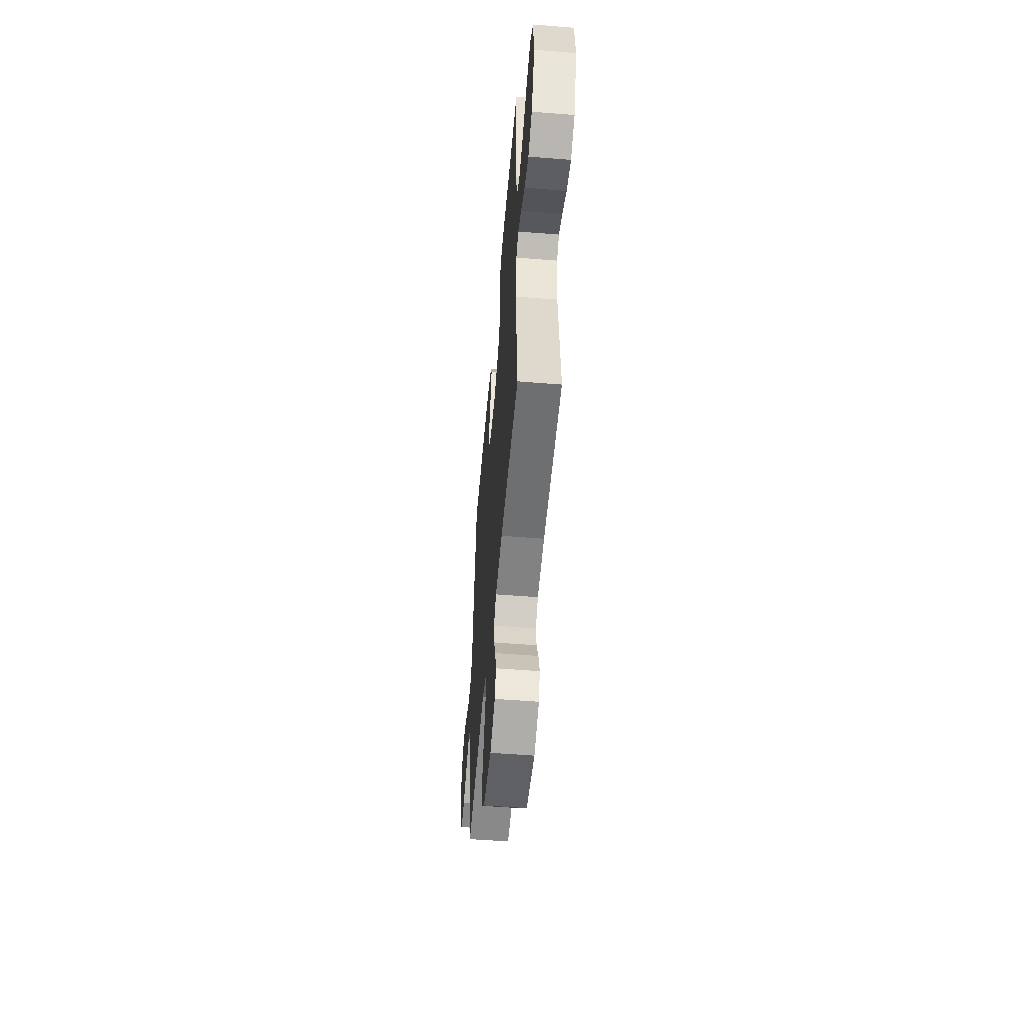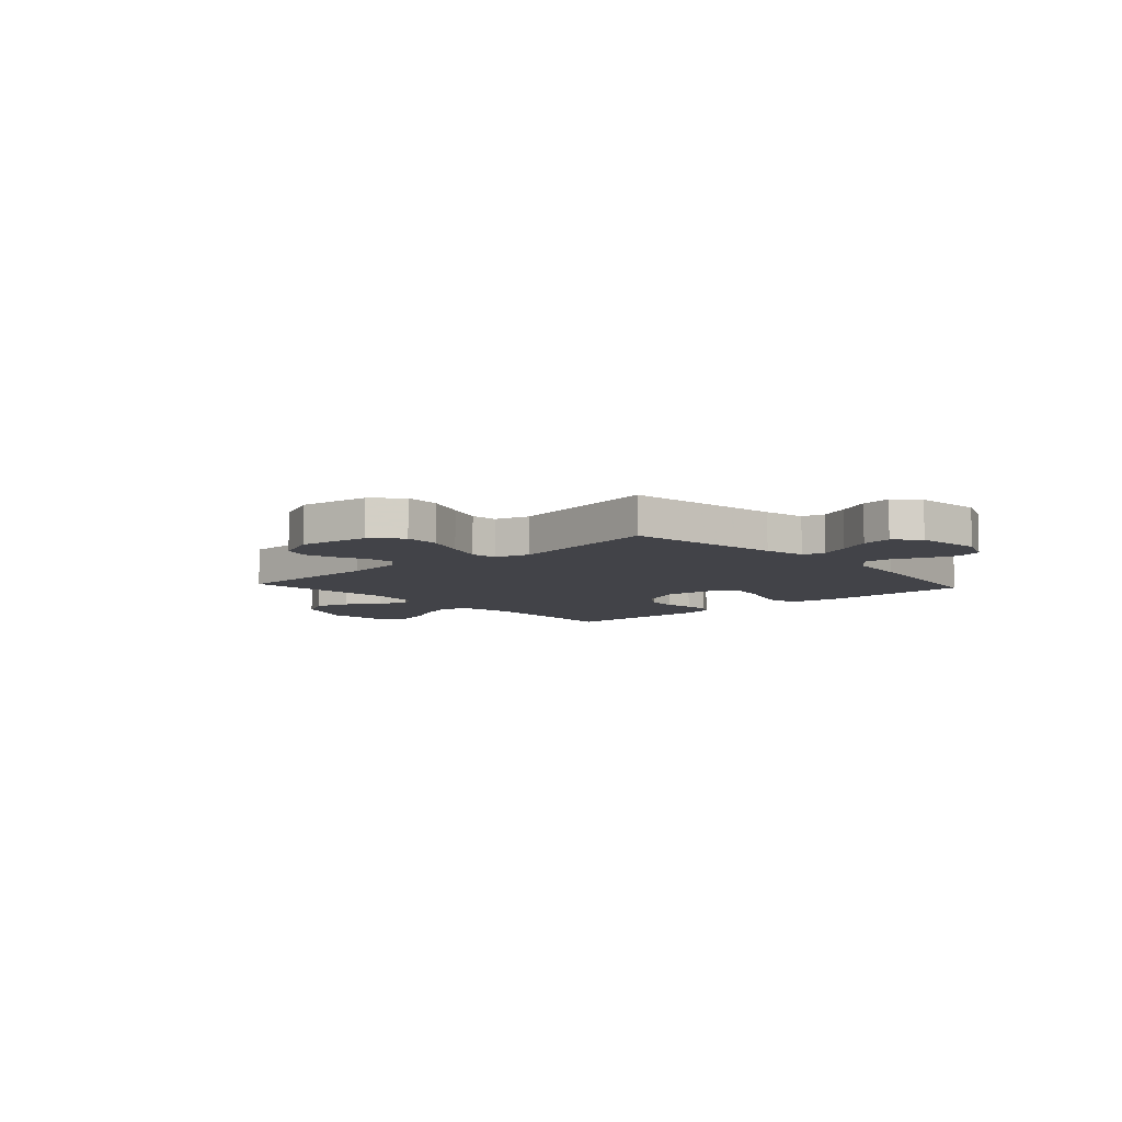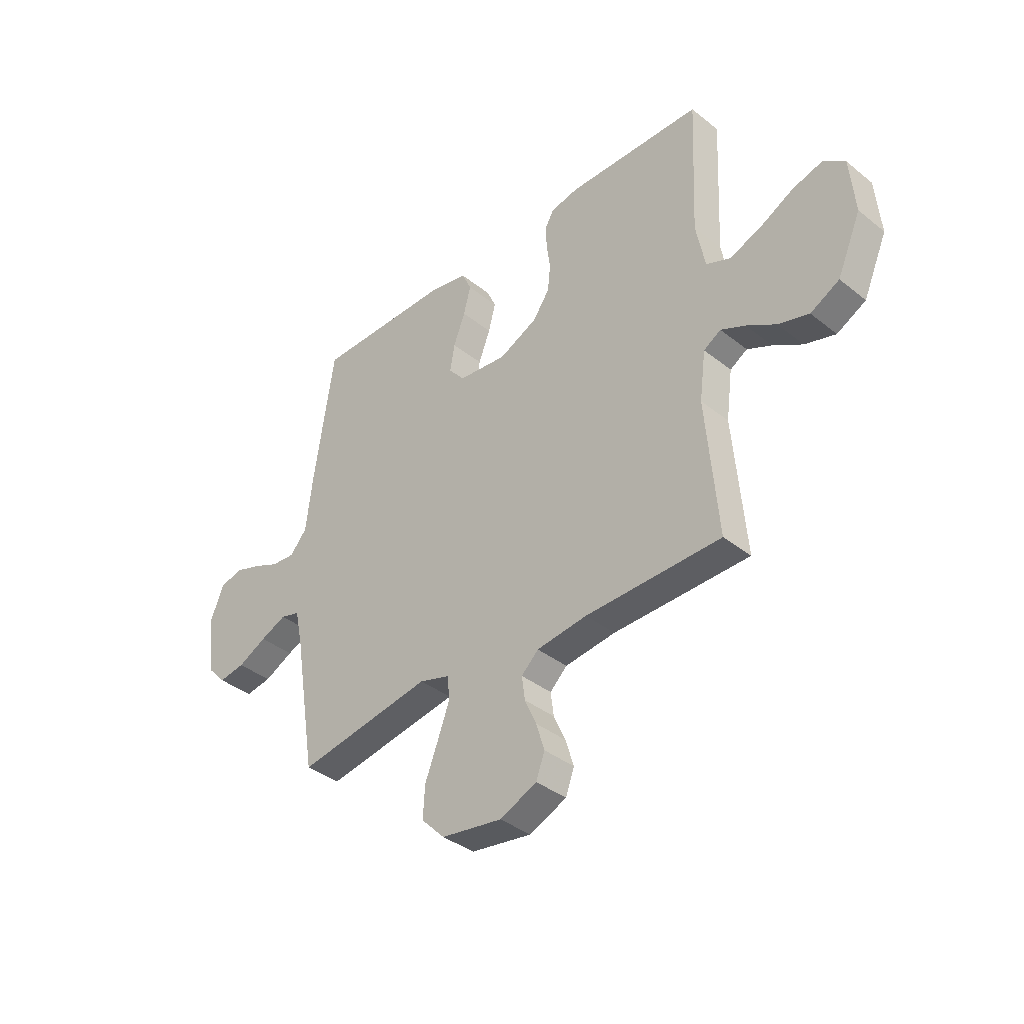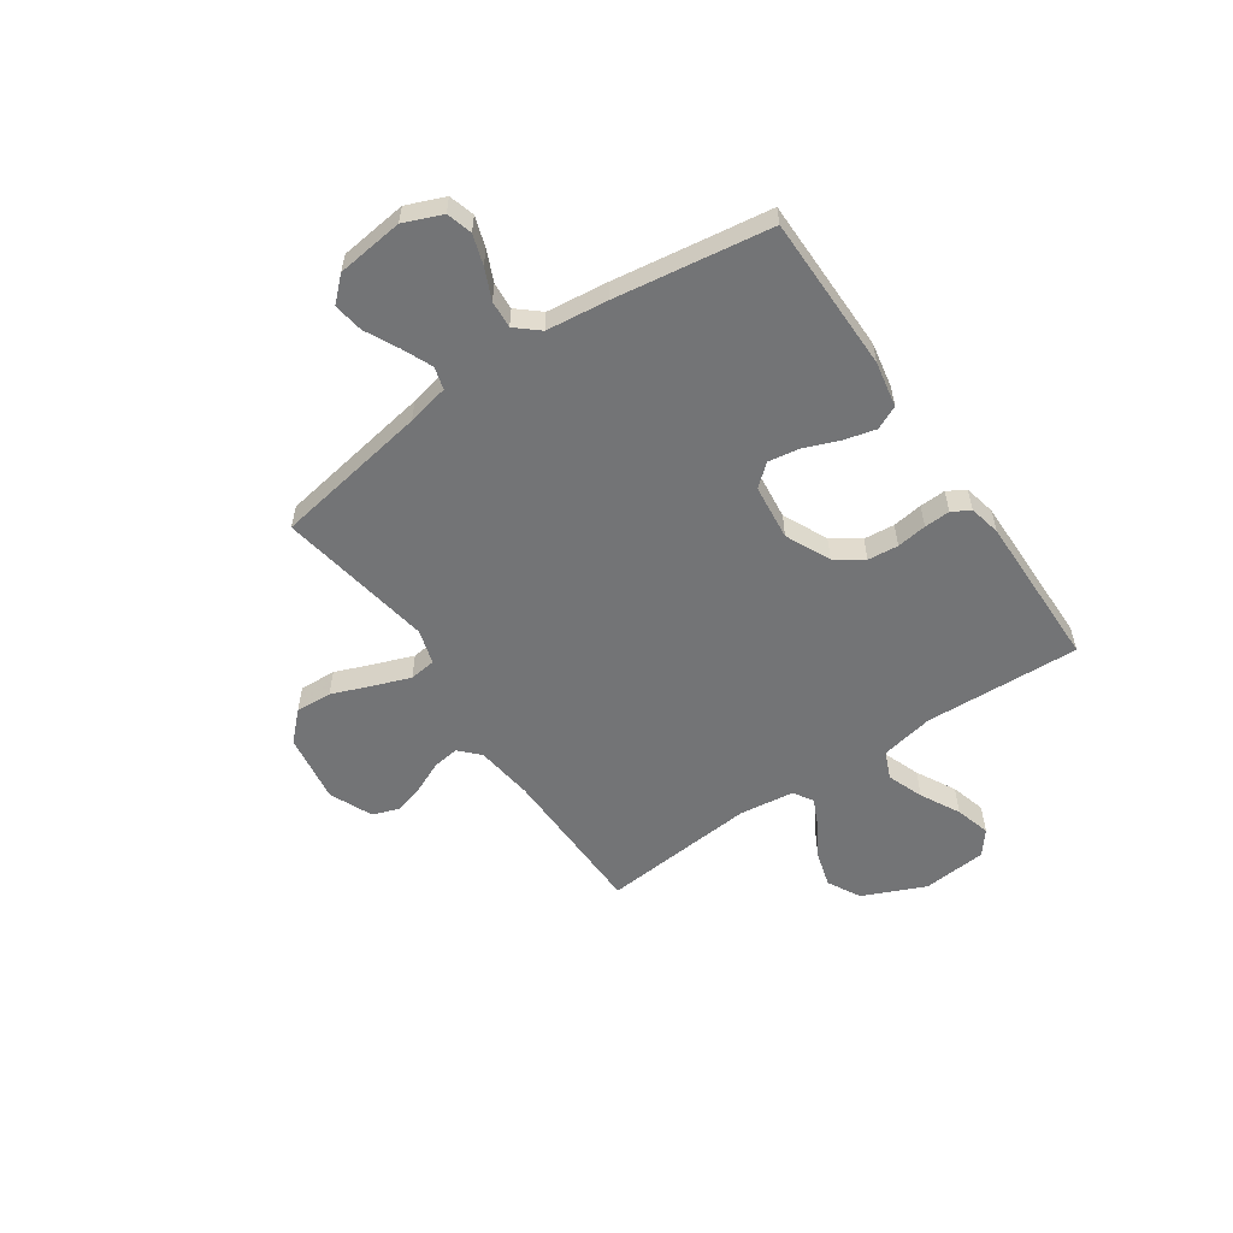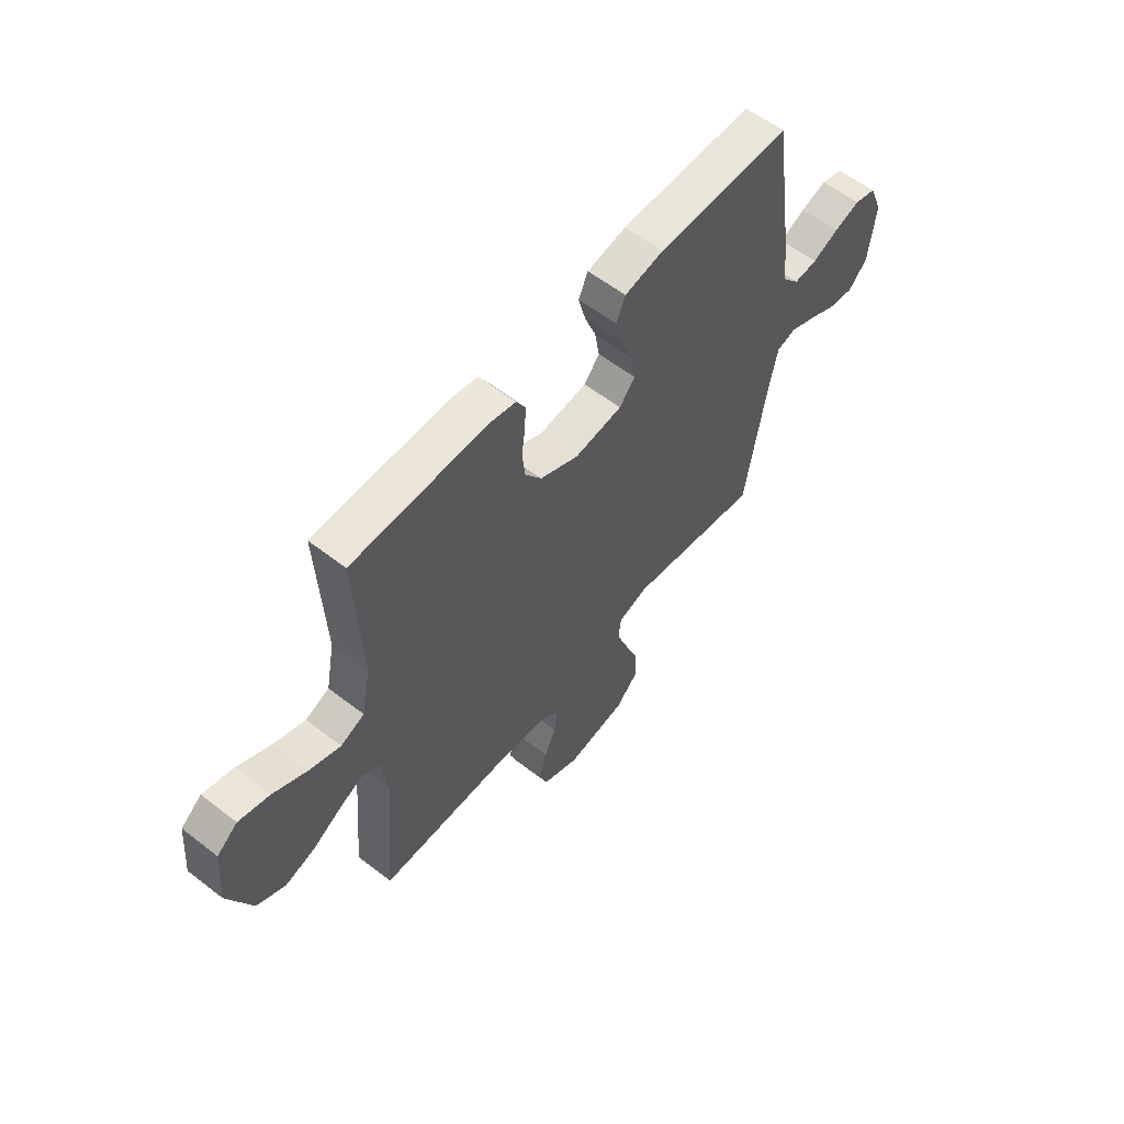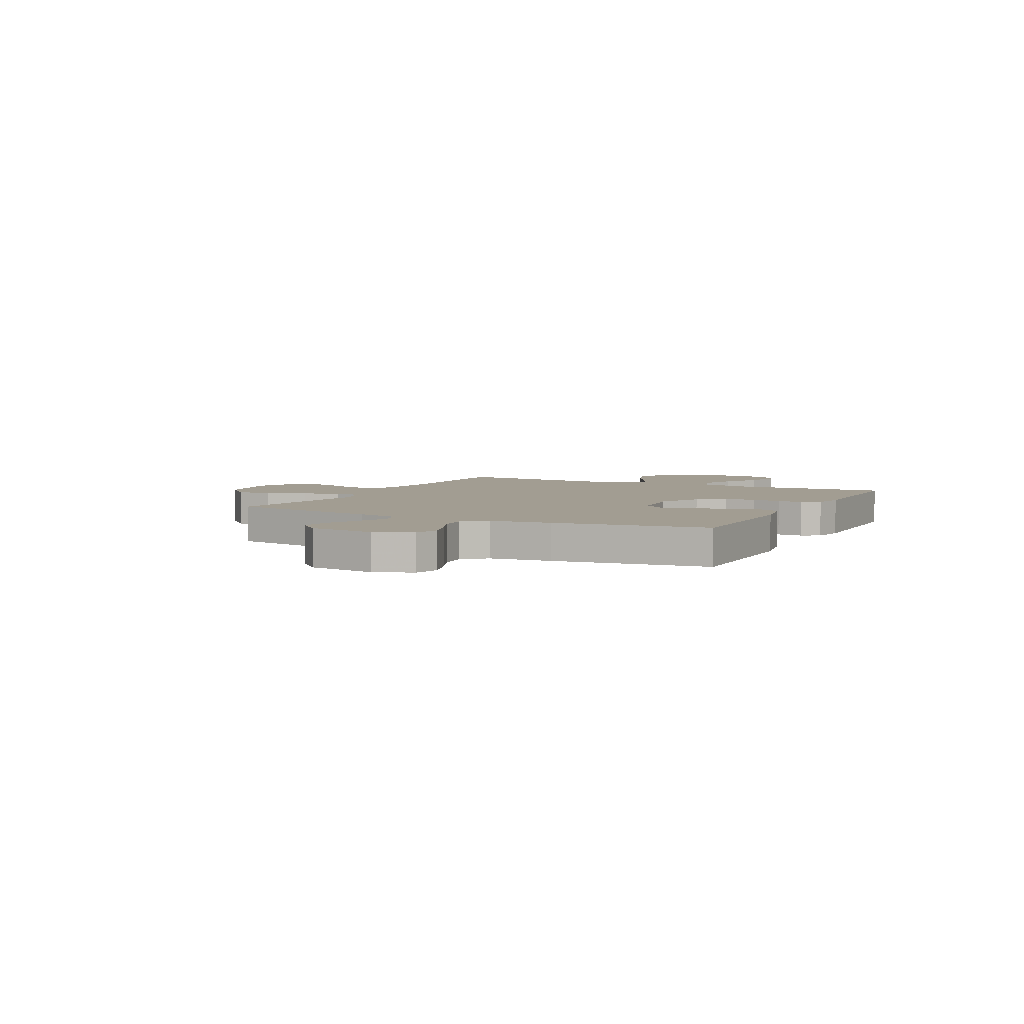
<metadata>
{"format":"obj","ext":"obj","renderer":"f3d","projection":"perspective","resolution":1024,"background":"white","views":[{"elev":-53.6,"azim":85.1,"up":"+Z"},{"elev":-7.6,"azim":-137.6,"up":"+Y"},{"elev":-37.7,"azim":44.7,"up":"+Z"},{"elev":-56.2,"azim":-55.5,"up":"+Y"},{"elev":58.0,"azim":128.7,"up":"+Z"},{"elev":4.9,"azim":-62.9,"up":"+Y"}]}
</metadata>
<code>
v -0.5 0.07 -0.5
v -0.549 0.07 -0.2
v -0.566 0.07 -0.12
v -0.609 0.07 -0.108
v -0.667 0.07 -0.133
v -0.731 0.07 -0.165
v -0.789 0.07 -0.174
v -0.831 0.07 -0.129
v -0.846 0.07 0
v -0.816 0.07 0.073
v -0.767 0.07 0.087
v -0.709 0.07 0.068
v -0.65 0.07 0.042
v -0.597 0.07 0.038
v -0.559 0.07 0.082
v -0.545 0.07 0.2
v -0.5 0.07 0.5
v -0.2 0.07 0.501
v -0.112 0.07 0.484
v -0.091 0.07 0.438
v -0.107 0.07 0.377
v -0.133 0.07 0.31
v -0.143 0.07 0.25
v -0.108 0.07 0.208
v 0 0.07 0.196
v 0.086 0.07 0.236
v 0.123 0.07 0.289
v 0.129 0.07 0.348
v 0.121 0.07 0.406
v 0.119 0.07 0.456
v 0.139 0.07 0.491
v 0.2 0.07 0.504
v 0.5 0.07 0.5
v 0.486 0.07 0.2
v 0.506 0.07 0.097
v 0.559 0.07 0.075
v 0.629 0.07 0.101
v 0.705 0.07 0.141
v 0.773 0.07 0.16
v 0.819 0.07 0.124
v 0.83 0.07 0
v 0.777 0.07 -0.121
v 0.713 0.07 -0.155
v 0.645 0.07 -0.135
v 0.58 0.07 -0.096
v 0.526 0.07 -0.071
v 0.488 0.07 -0.094
v 0.474 0.07 -0.2
v 0.5 0.07 -0.5
v 0.2 0.07 -0.505
v 0.088 0.07 -0.519
v 0.05 0.07 -0.555
v 0.057 0.07 -0.607
v 0.083 0.07 -0.665
v 0.101 0.07 -0.724
v 0.082 0.07 -0.776
v 0 0.07 -0.812
v -0.135 0.07 -0.791
v -0.187 0.07 -0.738
v -0.183 0.07 -0.668
v -0.153 0.07 -0.591
v -0.127 0.07 -0.521
v -0.133 0.07 -0.47
v -0.2 0.07 -0.45
v -0.5 0 -0.5
v -0.549 0 -0.2
v -0.566 0 -0.12
v -0.609 0 -0.108
v -0.667 0 -0.133
v -0.731 0 -0.165
v -0.789 0 -0.174
v -0.831 0 -0.129
v -0.846 0 0
v -0.816 0 0.073
v -0.767 0 0.087
v -0.709 0 0.068
v -0.65 0 0.042
v -0.597 0 0.038
v -0.559 0 0.082
v -0.545 0 0.2
v -0.5 0 0.5
v -0.2 0 0.501
v -0.112 0 0.484
v -0.091 0 0.438
v -0.107 0 0.377
v -0.133 0 0.31
v -0.143 0 0.25
v -0.108 0 0.208
v 0 0 0.196
v 0.086 0 0.236
v 0.123 0 0.289
v 0.129 0 0.348
v 0.121 0 0.406
v 0.119 0 0.456
v 0.139 0 0.491
v 0.2 0 0.504
v 0.5 0 0.5
v 0.486 0 0.2
v 0.506 0 0.097
v 0.559 0 0.075
v 0.629 0 0.101
v 0.705 0 0.141
v 0.773 0 0.16
v 0.819 0 0.124
v 0.83 0 0
v 0.777 0 -0.121
v 0.713 0 -0.155
v 0.645 0 -0.135
v 0.58 0 -0.096
v 0.526 0 -0.071
v 0.488 0 -0.094
v 0.474 0 -0.2
v 0.5 0 -0.5
v 0.2 0 -0.505
v 0.088 0 -0.519
v 0.05 0 -0.555
v 0.057 0 -0.607
v 0.083 0 -0.665
v 0.101 0 -0.724
v 0.082 0 -0.776
v 0 0 -0.812
v -0.135 0 -0.791
v -0.187 0 -0.738
v -0.183 0 -0.668
v -0.153 0 -0.591
v -0.127 0 -0.521
v -0.133 0 -0.47
v -0.2 0 -0.45
f 59 60 61
f 58 59 61
f 57 58 61
f 56 57 61
f 55 56 61
f 54 55 61
f 53 54 61
f 52 53 61 62
f 51 52 62 63
f 48 49 50
f 51 63 64
f 50 51 64
f 48 50 64
f 47 48 64
f 43 44 45
f 42 43 45
f 41 42 45
f 40 41 45
f 39 40 45
f 38 39 45
f 37 38 45
f 36 37 45 46
f 64 1 2
f 47 64 2
f 46 47 2
f 36 46 2
f 35 36 2
f 32 33 34
f 31 32 34
f 30 31 34
f 29 30 34
f 28 29 34
f 20 21 22
f 19 20 22
f 18 19 22
f 17 18 22
f 16 17 22
f 15 16 22
f 14 15 22 23
f 11 12 13
f 10 11 13
f 9 10 13
f 8 9 13
f 7 8 13
f 6 7 13
f 5 6 13
f 4 5 13 14
f 14 23 24
f 4 14 24
f 3 4 24
f 27 28 34 35
f 26 27 35
f 35 2 3
f 26 35 3
f 25 26 3
f 3 24 25
f 125 124 123
f 125 123 122
f 125 122 121
f 125 121 120
f 125 120 119
f 125 119 118
f 125 118 117
f 126 125 117 116
f 127 126 116 115
f 114 113 112
f 128 127 115
f 128 115 114
f 128 114 112
f 128 112 111
f 109 108 107
f 109 107 106
f 109 106 105
f 109 105 104
f 109 104 103
f 109 103 102
f 109 102 101
f 110 109 101 100
f 66 65 128
f 66 128 111
f 66 111 110
f 66 110 100
f 66 100 99
f 98 97 96
f 98 96 95
f 98 95 94
f 98 94 93
f 98 93 92
f 86 85 84
f 86 84 83
f 86 83 82
f 86 82 81
f 86 81 80
f 86 80 79
f 87 86 79 78
f 77 76 75
f 77 75 74
f 77 74 73
f 77 73 72
f 77 72 71
f 77 71 70
f 77 70 69
f 78 77 69 68
f 88 87 78
f 88 78 68
f 88 68 67
f 99 98 92 91
f 99 91 90
f 67 66 99
f 67 99 90
f 67 90 89
f 89 88 67
f 1 65 66 2
f 2 66 67 3
f 3 67 68 4
f 4 68 69 5
f 5 69 70 6
f 6 70 71 7
f 7 71 72 8
f 8 72 73 9
f 9 73 74 10
f 10 74 75 11
f 11 75 76 12
f 12 76 77 13
f 13 77 78 14
f 14 78 79 15
f 15 79 80 16
f 16 80 81 17
f 17 81 82 18
f 18 82 83 19
f 19 83 84 20
f 20 84 85 21
f 21 85 86 22
f 22 86 87 23
f 23 87 88 24
f 24 88 89 25
f 25 89 90 26
f 26 90 91 27
f 27 91 92 28
f 28 92 93 29
f 29 93 94 30
f 30 94 95 31
f 31 95 96 32
f 32 96 97 33
f 33 97 98 34
f 34 98 99 35
f 35 99 100 36
f 36 100 101 37
f 37 101 102 38
f 38 102 103 39
f 39 103 104 40
f 40 104 105 41
f 41 105 106 42
f 42 106 107 43
f 43 107 108 44
f 44 108 109 45
f 45 109 110 46
f 46 110 111 47
f 47 111 112 48
f 48 112 113 49
f 49 113 114 50
f 50 114 115 51
f 51 115 116 52
f 52 116 117 53
f 53 117 118 54
f 54 118 119 55
f 55 119 120 56
f 56 120 121 57
f 57 121 122 58
f 58 122 123 59
f 59 123 124 60
f 60 124 125 61
f 61 125 126 62
f 62 126 127 63
f 63 127 128 64
f 64 128 65 1

</code>
